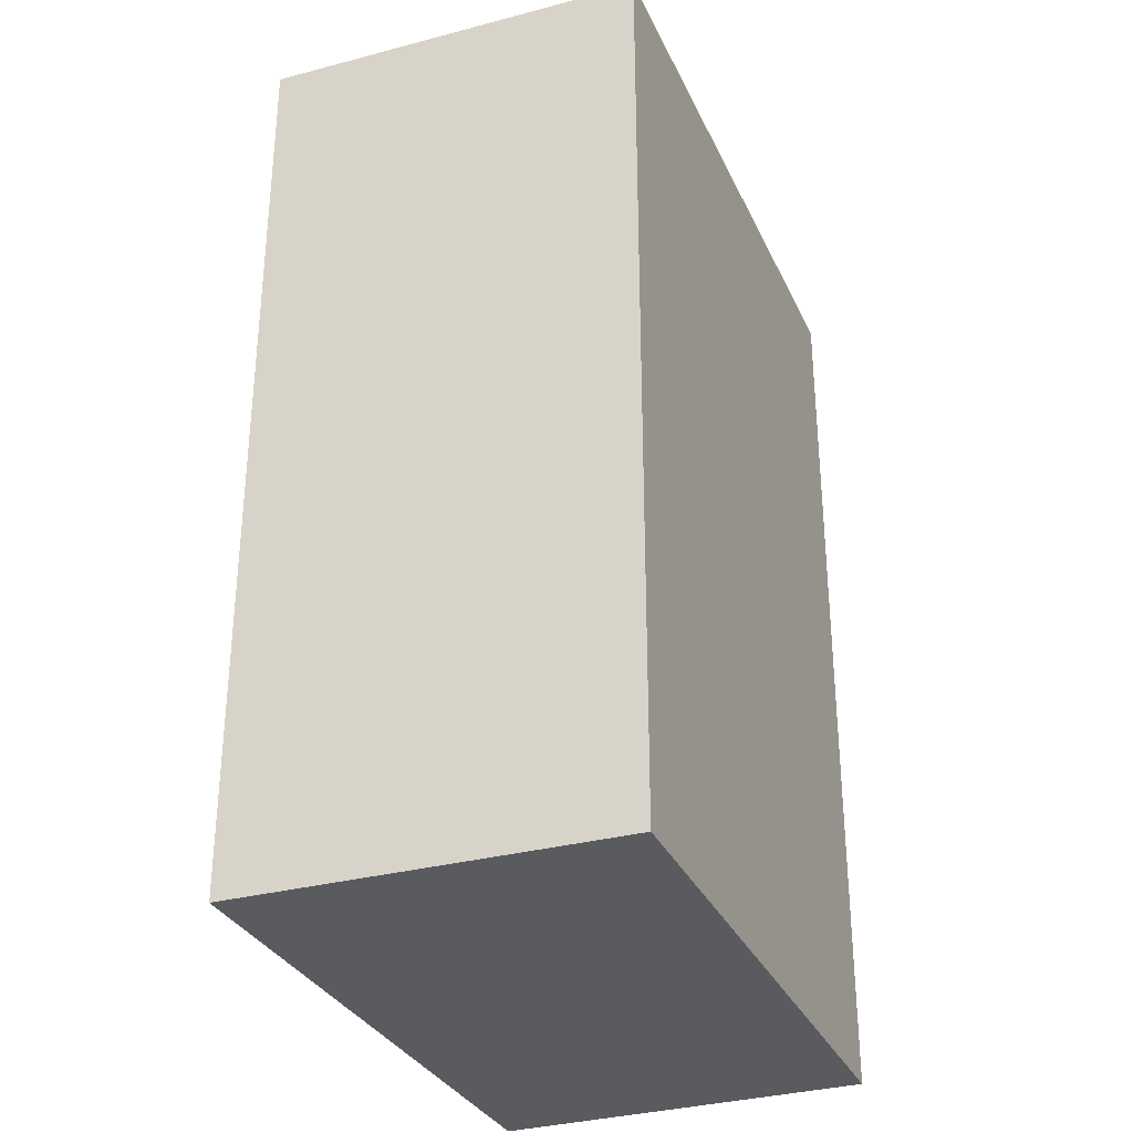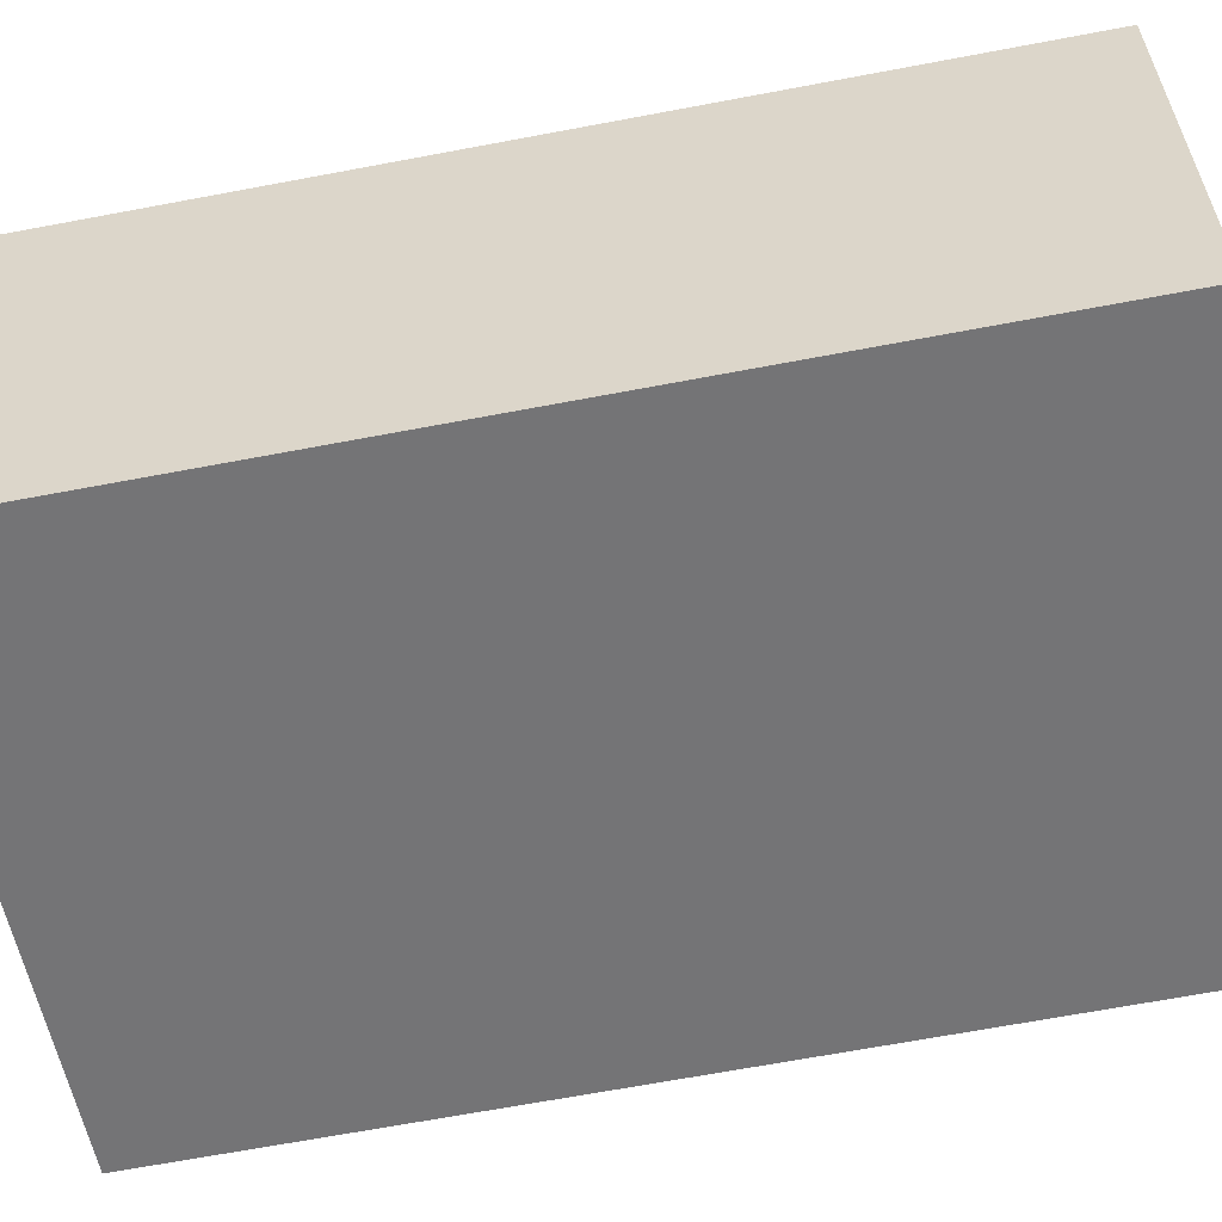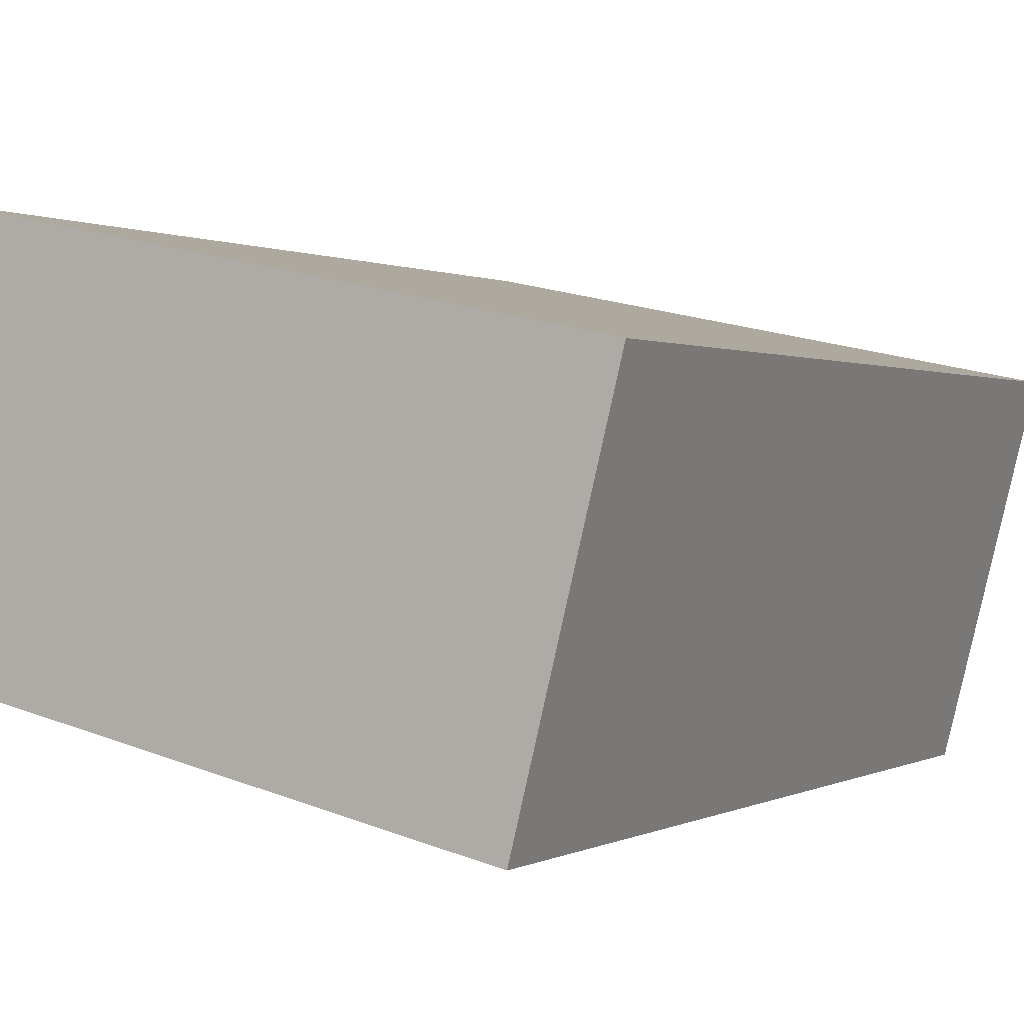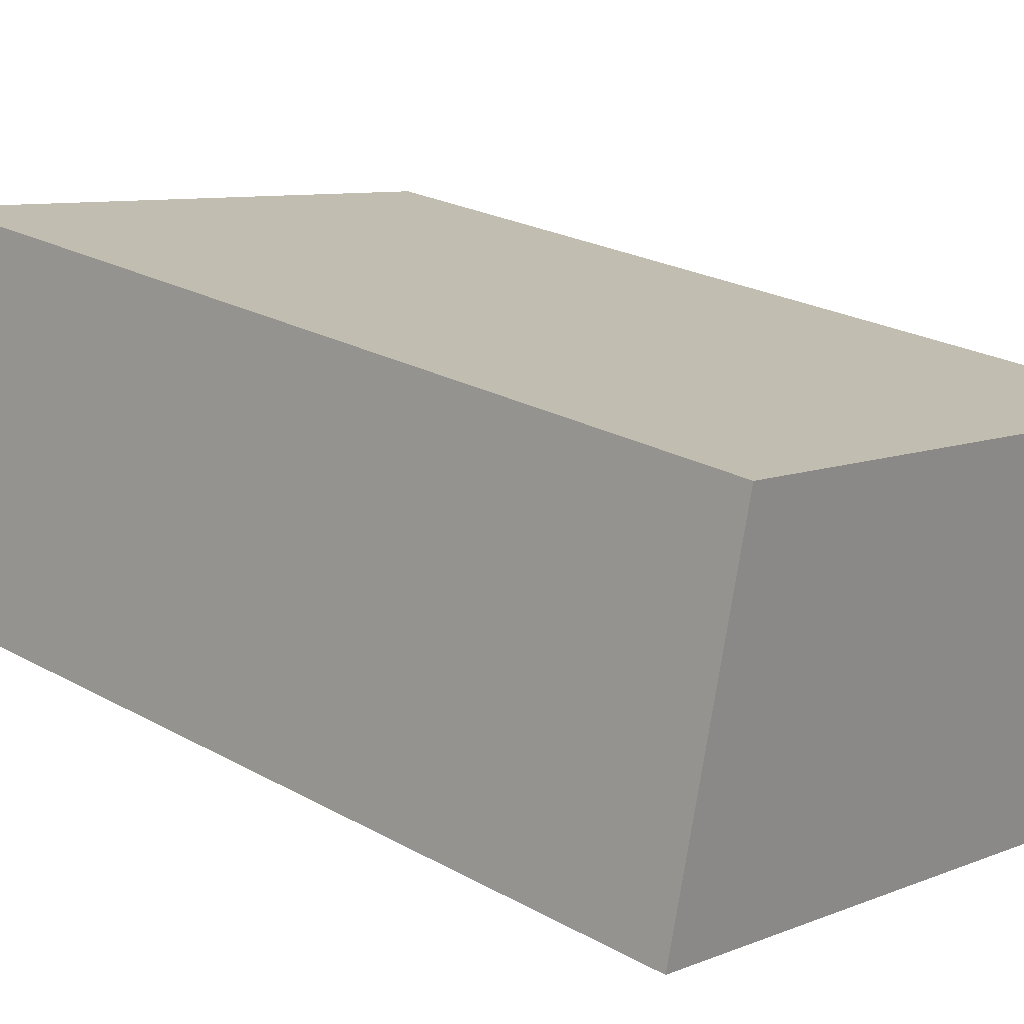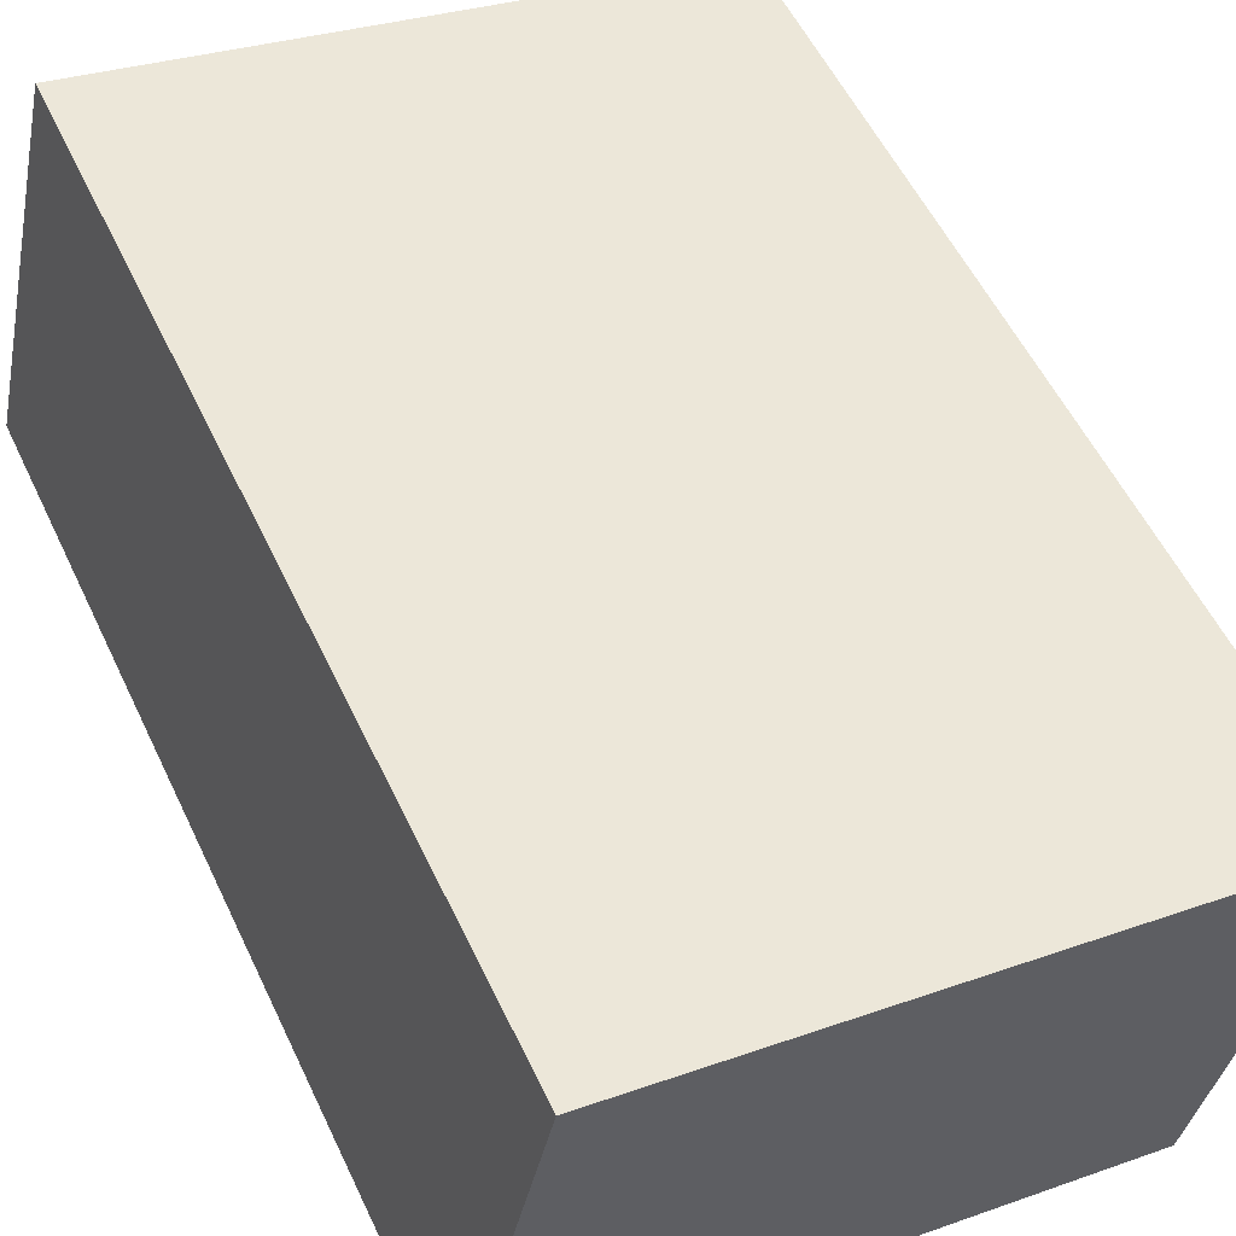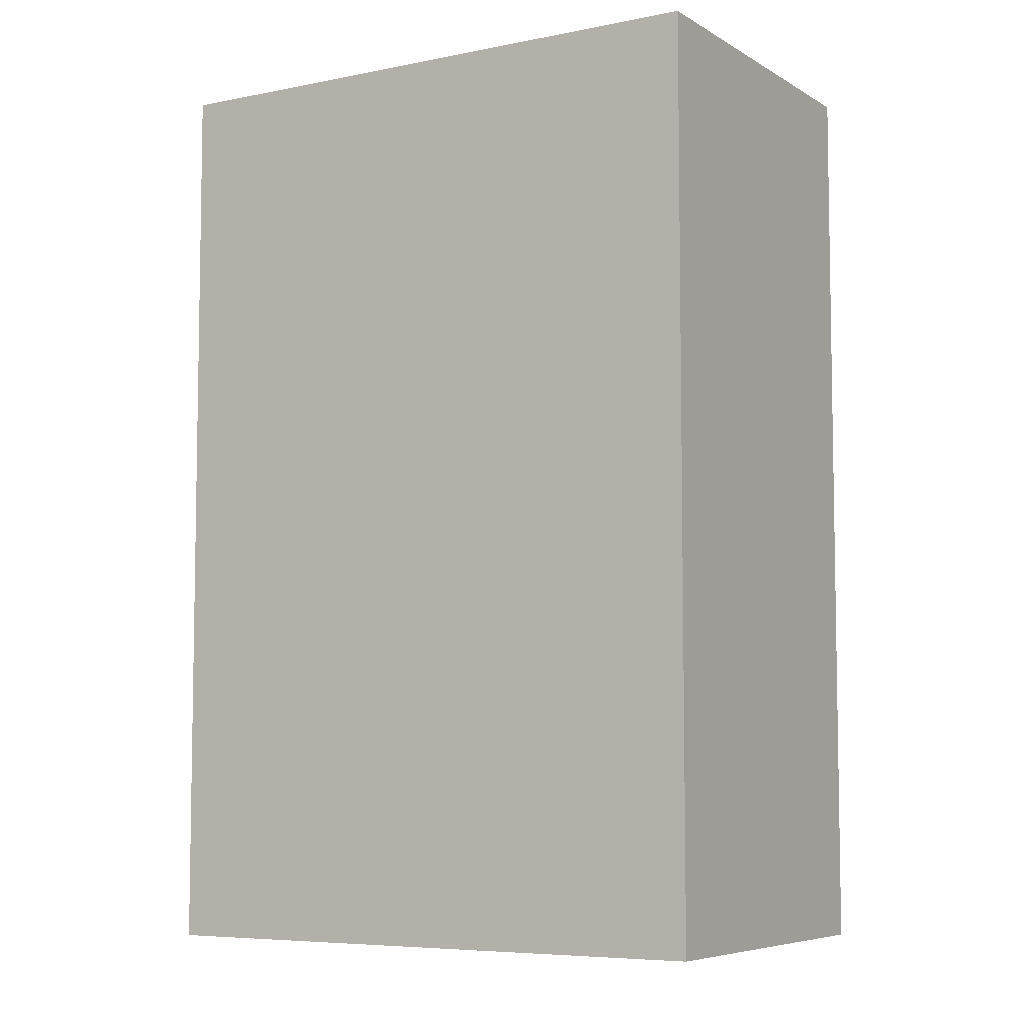
<metadata>
{"format":"obj","ext":"obj","renderer":"f3d","projection":"perspective","resolution":1024,"background":"white","views":[{"elev":-32.3,"azim":124.3,"up":"+Y"},{"elev":-68.4,"azim":100.6,"up":"+Z"},{"elev":0.6,"azim":28.5,"up":"+Z"},{"elev":24.1,"azim":-47.6,"up":"+Z"},{"elev":55.5,"azim":-25.2,"up":"+Z"},{"elev":-6.5,"azim":-136.1,"up":"+Y"}]}
</metadata>
<code>
v  3.028 4.767 -0.674
v  0.425 4.767 1.886
v  3.51 4.767 1.255
v  0 4.767 2.919e-16
v  3.51 -7.685e-17 1.255
v  3.028 4.127e-17 -0.674
v  0 0 0
v  0.425 -1.155e-16 1.886
g defaultobject
f 1 2 3
f 2 1 4
f 5 1 3
f 1 5 6
f 6 4 1
f 4 6 7
f 7 2 4
f 2 7 8
f 8 3 2
f 3 8 5
f 8 6 5
f 6 8 7

</code>
